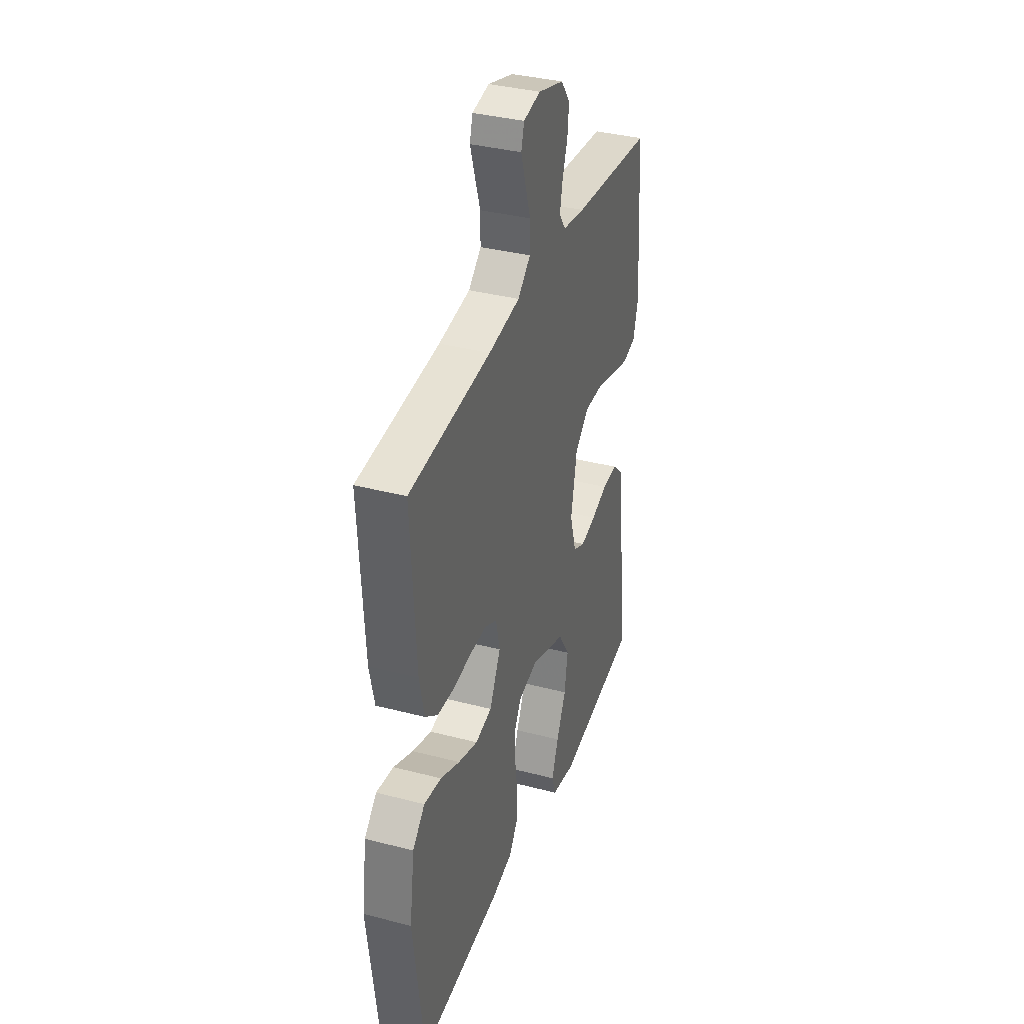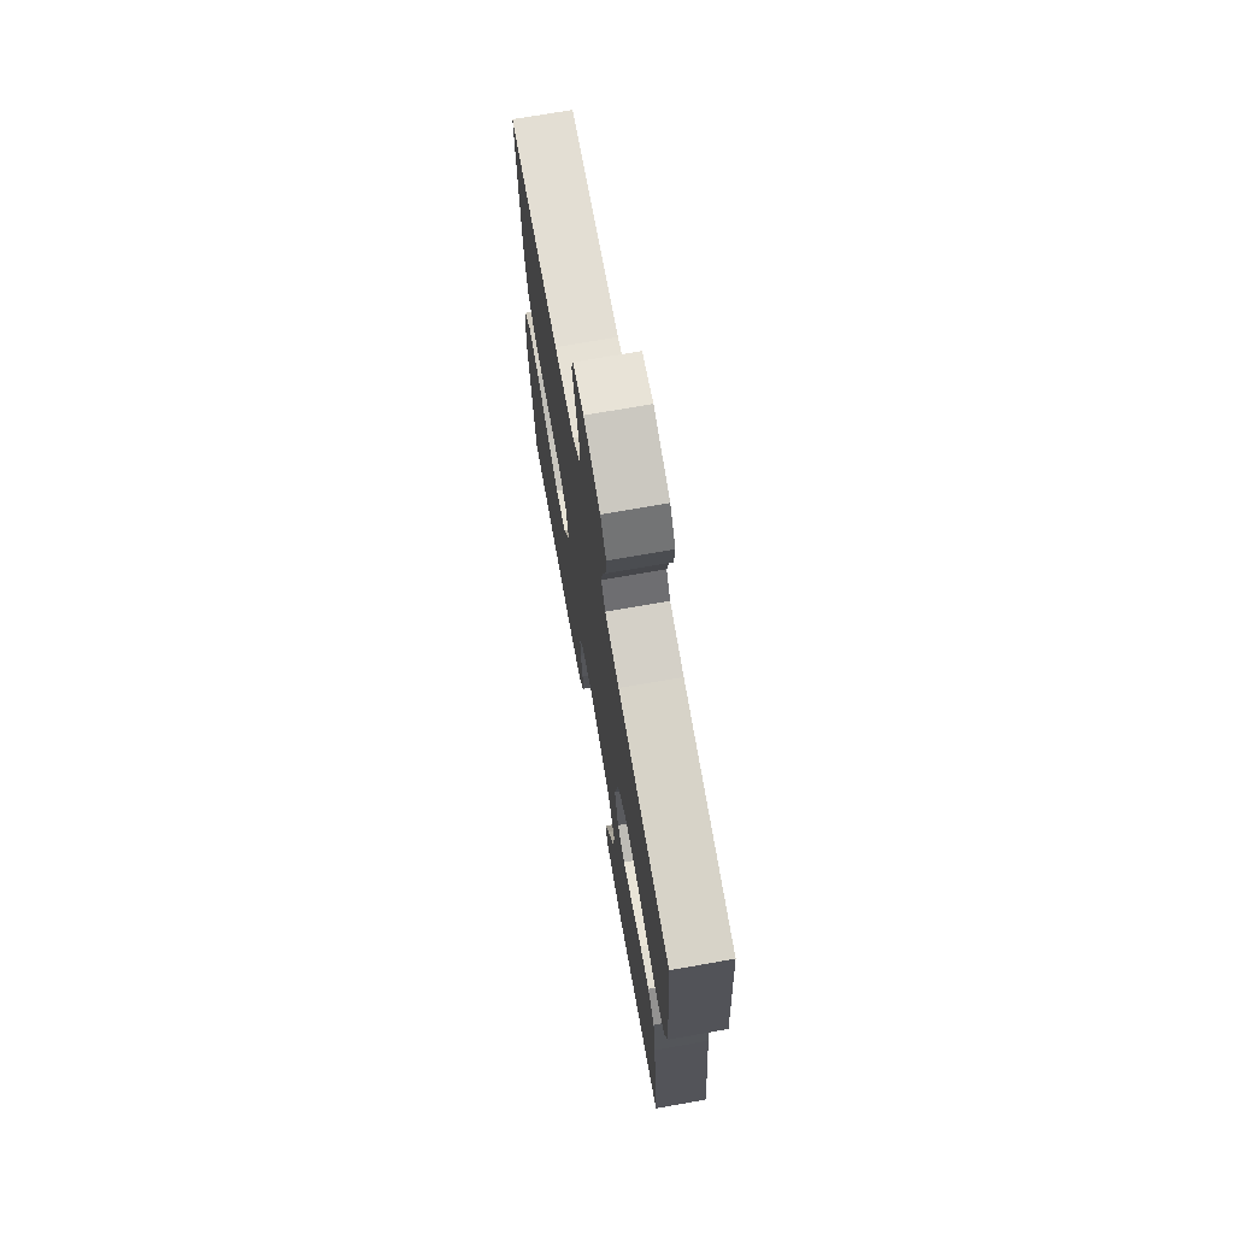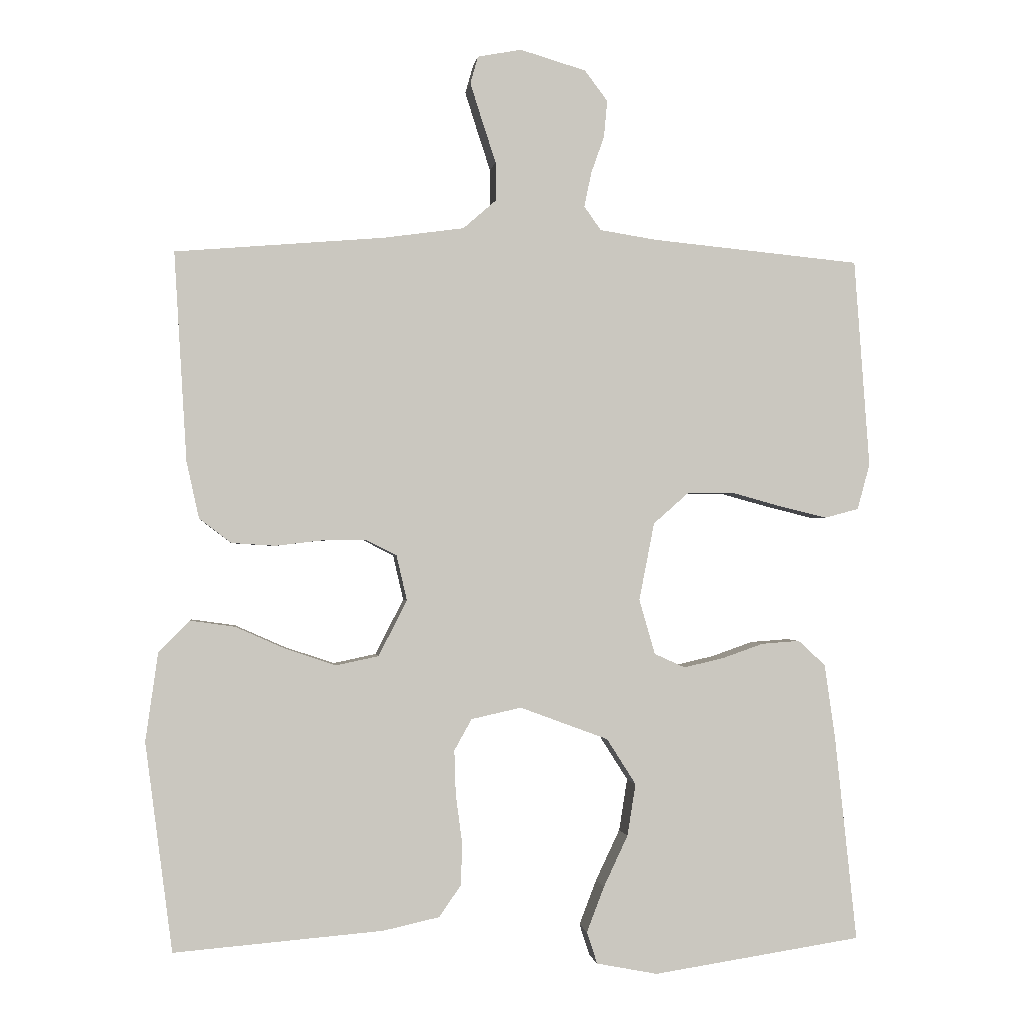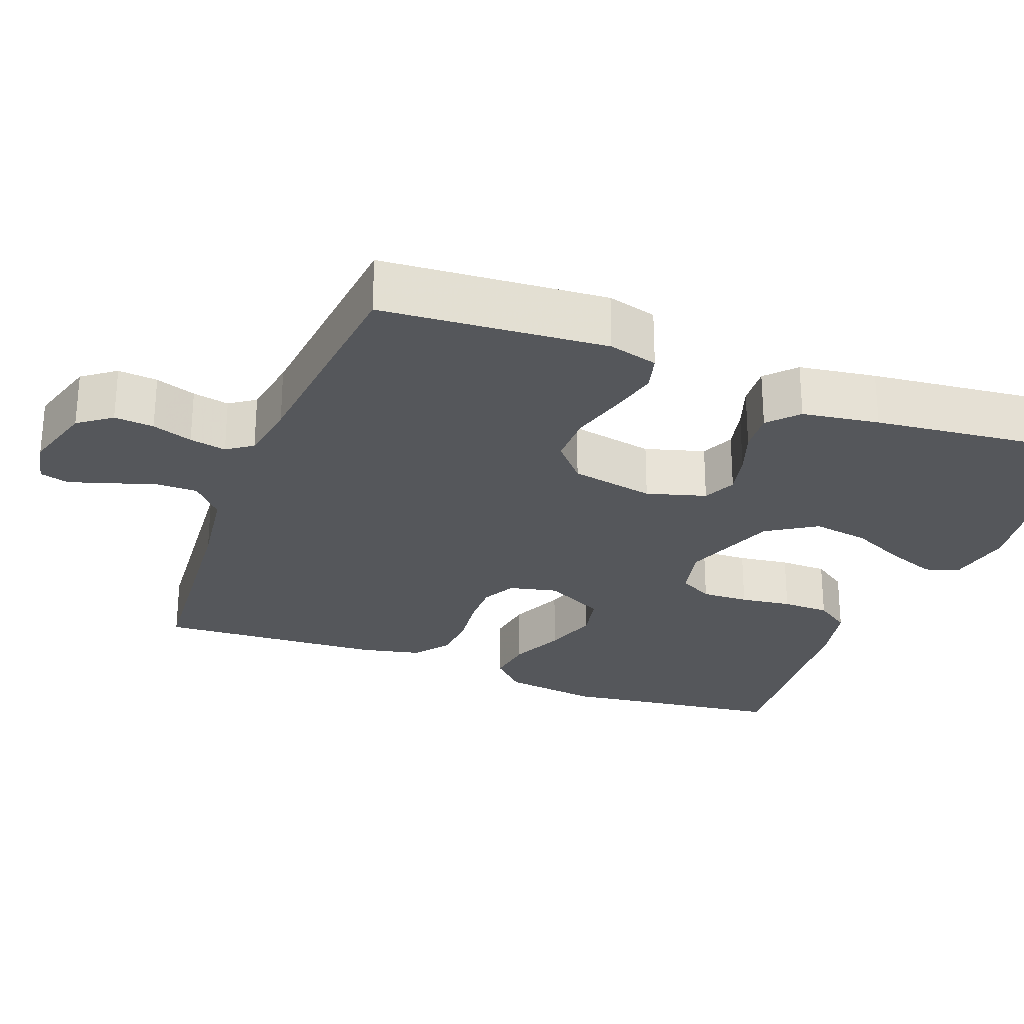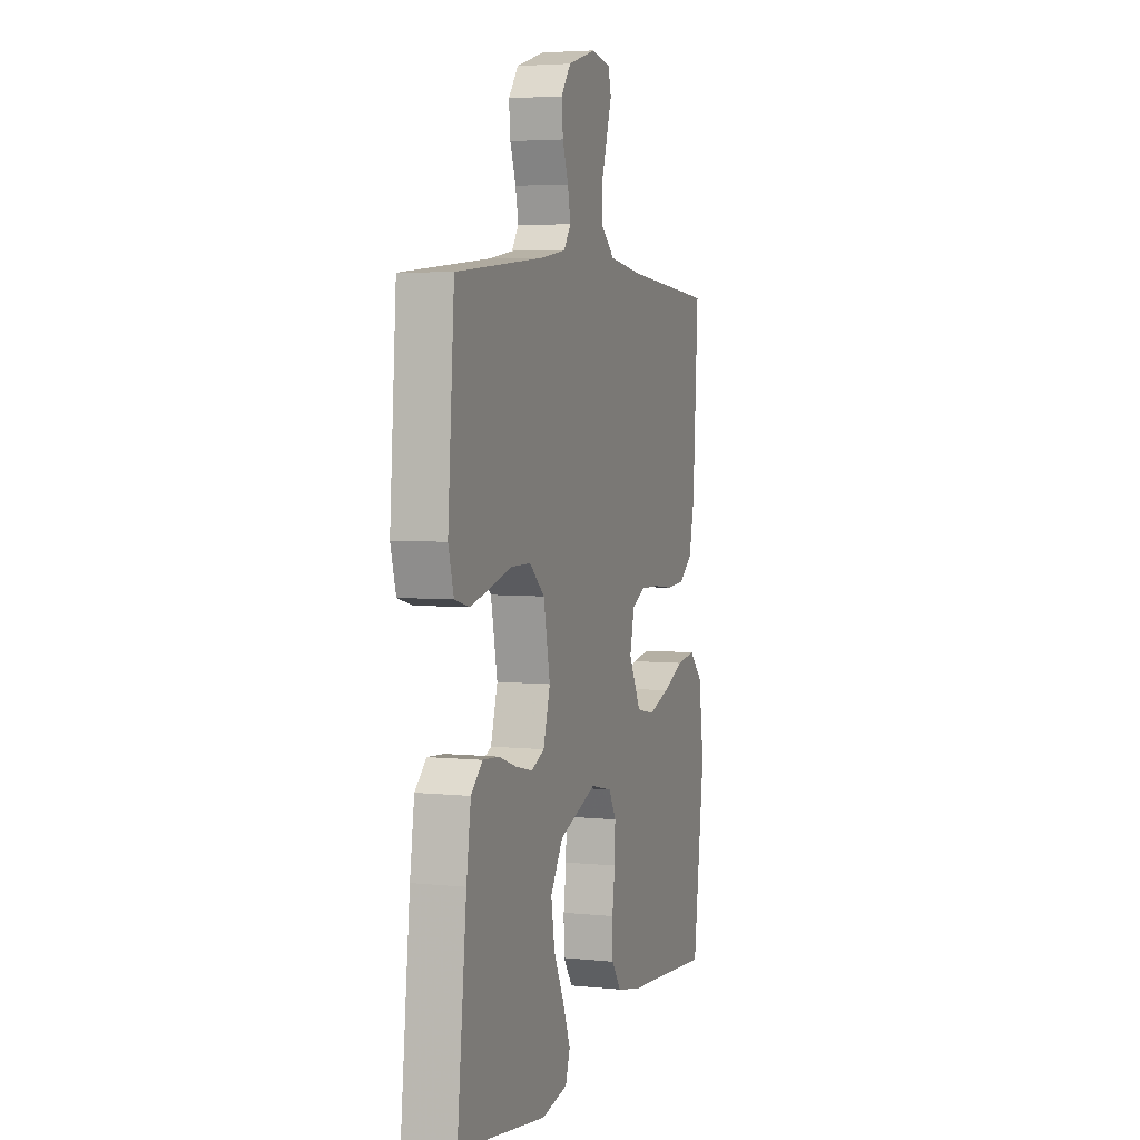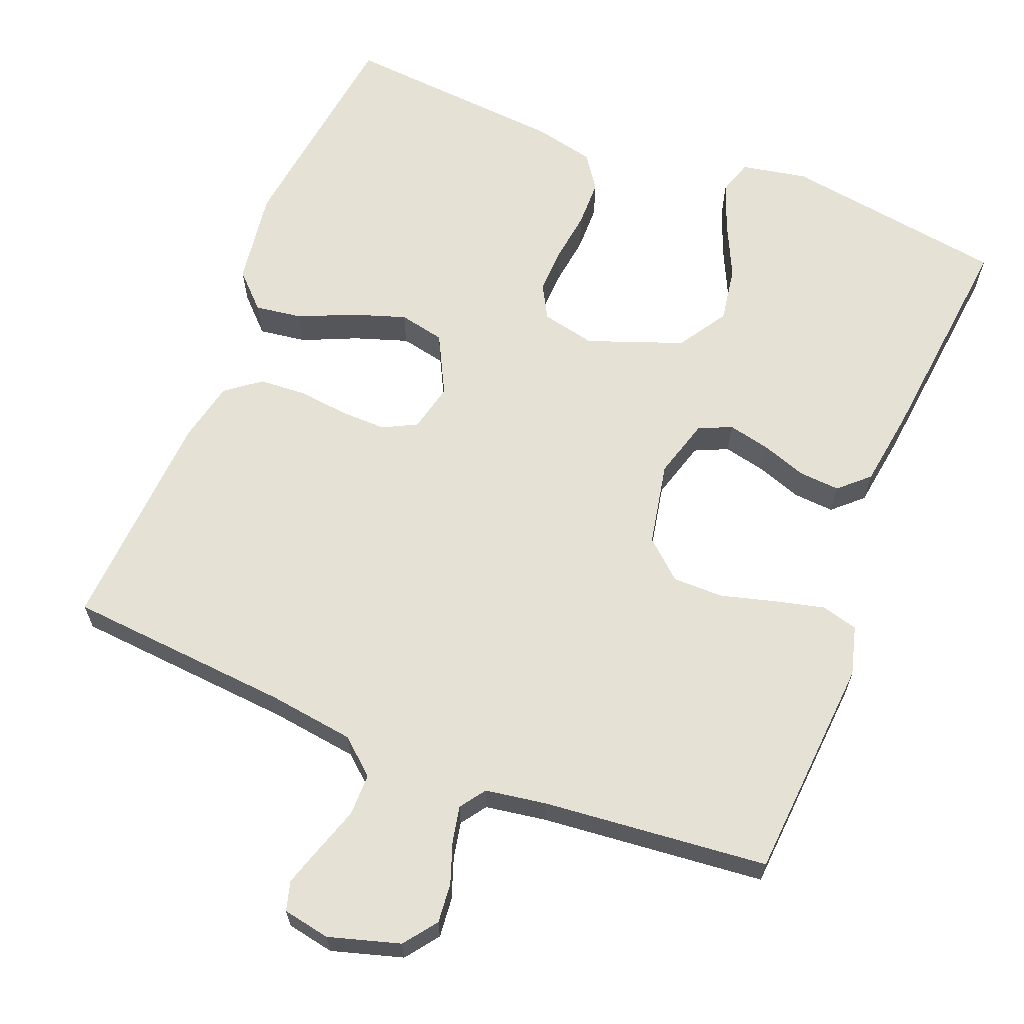
<metadata>
{"format":"obj","ext":"obj","renderer":"f3d","projection":"perspective","resolution":1024,"background":"white","views":[{"elev":36.1,"azim":-71.1,"up":"+Z"},{"elev":71.7,"azim":80.0,"up":"+Z"},{"elev":-1.1,"azim":-7.2,"up":"+Z"},{"elev":-26.7,"azim":69.2,"up":"+Y"},{"elev":4.4,"azim":108.6,"up":"+Z"},{"elev":64.4,"azim":21.7,"up":"+Y"}]}
</metadata>
<code>
v 0.5 0.07 -0.5
v 0.2 0.07 -0.546
v 0.112 0.07 -0.529
v 0.097 0.07 -0.483
v 0.122 0.07 -0.418
v 0.157 0.07 -0.344
v 0.169 0.07 -0.269
v 0.127 0.07 -0.203
v 0 0.07 -0.156
v -0.072 0.07 -0.172
v -0.097 0.07 -0.217
v -0.095 0.07 -0.28
v -0.086 0.07 -0.348
v -0.087 0.07 -0.411
v -0.119 0.07 -0.457
v -0.2 0.07 -0.475
v -0.5 0.07 -0.5
v -0.539 0.07 -0.2
v -0.521 0.07 -0.073
v -0.476 0.07 -0.028
v -0.412 0.07 -0.037
v -0.34 0.07 -0.069
v -0.268 0.07 -0.093
v -0.207 0.07 -0.08
v -0.166 0.07 0
v -0.181 0.07 0.065
v -0.226 0.07 0.088
v -0.287 0.07 0.087
v -0.355 0.07 0.079
v -0.418 0.07 0.083
v -0.464 0.07 0.118
v -0.482 0.07 0.2
v -0.5 0.07 0.5
v -0.2 0.07 0.525
v -0.084 0.07 0.541
v -0.037 0.07 0.582
v -0.037 0.07 0.638
v -0.057 0.07 0.699
v -0.074 0.07 0.753
v -0.063 0.07 0.792
v 0 0.07 0.804
v 0.095 0.07 0.776
v 0.128 0.07 0.732
v 0.123 0.07 0.679
v 0.104 0.07 0.625
v 0.094 0.07 0.576
v 0.118 0.07 0.542
v 0.2 0.07 0.529
v 0.5 0.07 0.5
v 0.522 0.07 0.2
v 0.504 0.07 0.134
v 0.455 0.07 0.121
v 0.389 0.07 0.137
v 0.316 0.07 0.157
v 0.248 0.07 0.157
v 0.197 0.07 0.112
v 0.175 0.07 0
v 0.198 0.07 -0.079
v 0.242 0.07 -0.099
v 0.299 0.07 -0.086
v 0.359 0.07 -0.065
v 0.414 0.07 -0.061
v 0.453 0.07 -0.097
v 0.468 0.07 -0.2
v 0.5 0 -0.5
v 0.2 0 -0.546
v 0.112 0 -0.529
v 0.097 0 -0.483
v 0.122 0 -0.418
v 0.157 0 -0.344
v 0.169 0 -0.269
v 0.127 0 -0.203
v 0 0 -0.156
v -0.072 0 -0.172
v -0.097 0 -0.217
v -0.095 0 -0.28
v -0.086 0 -0.348
v -0.087 0 -0.411
v -0.119 0 -0.457
v -0.2 0 -0.475
v -0.5 0 -0.5
v -0.539 0 -0.2
v -0.521 0 -0.073
v -0.476 0 -0.028
v -0.412 0 -0.037
v -0.34 0 -0.069
v -0.268 0 -0.093
v -0.207 0 -0.08
v -0.166 0 0
v -0.181 0 0.065
v -0.226 0 0.088
v -0.287 0 0.087
v -0.355 0 0.079
v -0.418 0 0.083
v -0.464 0 0.118
v -0.482 0 0.2
v -0.5 0 0.5
v -0.2 0 0.525
v -0.084 0 0.541
v -0.037 0 0.582
v -0.037 0 0.638
v -0.057 0 0.699
v -0.074 0 0.753
v -0.063 0 0.792
v 0 0 0.804
v 0.095 0 0.776
v 0.128 0 0.732
v 0.123 0 0.679
v 0.104 0 0.625
v 0.094 0 0.576
v 0.118 0 0.542
v 0.2 0 0.529
v 0.5 0 0.5
v 0.522 0 0.2
v 0.504 0 0.134
v 0.455 0 0.121
v 0.389 0 0.137
v 0.316 0 0.157
v 0.248 0 0.157
v 0.197 0 0.112
v 0.175 0 0
v 0.198 0 -0.079
v 0.242 0 -0.099
v 0.299 0 -0.086
v 0.359 0 -0.065
v 0.414 0 -0.061
v 0.453 0 -0.097
v 0.468 0 -0.2
f 60 61 62 63
f 59 60 63 64
f 51 52 53 54
f 49 50 51 54
f 48 49 54 55
f 47 48 55 56
f 42 43 44 45
f 42 45 46
f 41 42 46
f 40 41 46
f 37 38 39 40
f 37 40 46 47
f 31 32 33 34
f 31 34 35
f 28 29 30 31
f 27 28 31 35
f 26 27 35 36
f 19 20 21 22
f 19 22 23
f 18 19 23
f 17 18 23 24
f 15 16 17 24
f 12 13 14 15
f 11 12 15 24
f 3 4 5 6
f 1 2 3 6
f 59 64 1 6
f 37 47 56 57
f 36 37 57 58
f 25 26 36 58
f 10 11 24 25
f 9 10 25 58
f 8 9 58 59
f 59 6 7
f 7 8 59
f 127 126 125 124
f 128 127 124 123
f 118 117 116 115
f 118 115 114 113
f 119 118 113 112
f 120 119 112 111
f 109 108 107 106
f 110 109 106
f 110 106 105
f 110 105 104
f 104 103 102 101
f 111 110 104 101
f 98 97 96 95
f 99 98 95
f 95 94 93 92
f 99 95 92 91
f 100 99 91 90
f 86 85 84 83
f 87 86 83
f 87 83 82
f 88 87 82 81
f 88 81 80 79
f 79 78 77 76
f 88 79 76 75
f 70 69 68 67
f 70 67 66 65
f 70 65 128 123
f 121 120 111 101
f 122 121 101 100
f 122 100 90 89
f 89 88 75 74
f 122 89 74 73
f 123 122 73 72
f 71 70 123
f 123 72 71
f 1 65 66 2
f 2 66 67 3
f 3 67 68 4
f 4 68 69 5
f 5 69 70 6
f 6 70 71 7
f 7 71 72 8
f 8 72 73 9
f 9 73 74 10
f 10 74 75 11
f 11 75 76 12
f 12 76 77 13
f 13 77 78 14
f 14 78 79 15
f 15 79 80 16
f 16 80 81 17
f 17 81 82 18
f 18 82 83 19
f 19 83 84 20
f 20 84 85 21
f 21 85 86 22
f 22 86 87 23
f 23 87 88 24
f 24 88 89 25
f 25 89 90 26
f 26 90 91 27
f 27 91 92 28
f 28 92 93 29
f 29 93 94 30
f 30 94 95 31
f 31 95 96 32
f 32 96 97 33
f 33 97 98 34
f 34 98 99 35
f 35 99 100 36
f 36 100 101 37
f 37 101 102 38
f 38 102 103 39
f 39 103 104 40
f 40 104 105 41
f 41 105 106 42
f 42 106 107 43
f 43 107 108 44
f 44 108 109 45
f 45 109 110 46
f 46 110 111 47
f 47 111 112 48
f 48 112 113 49
f 49 113 114 50
f 50 114 115 51
f 51 115 116 52
f 52 116 117 53
f 53 117 118 54
f 54 118 119 55
f 55 119 120 56
f 56 120 121 57
f 57 121 122 58
f 58 122 123 59
f 59 123 124 60
f 60 124 125 61
f 61 125 126 62
f 62 126 127 63
f 63 127 128 64
f 64 128 65 1

</code>
